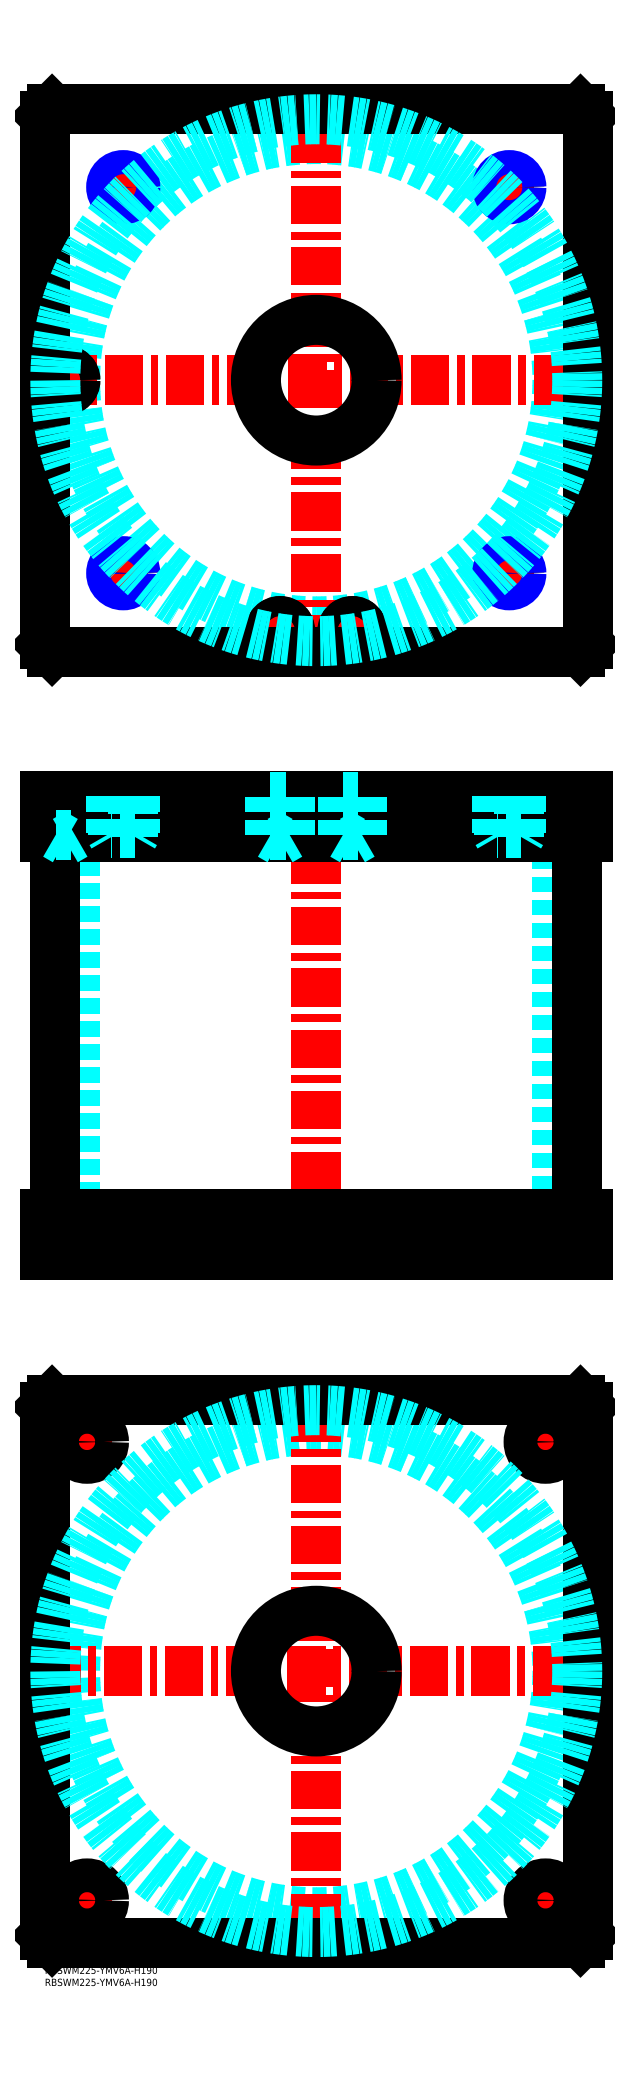
<metadata>
{"format":"dxf","ext":"dxf","renderer":"ezdxf+matplotlib","layout":"modelspace","background":"white","min_lineweight":24,"dpi":150}
</metadata>
<code>
0
SECTION
2
ENTITIES
0
INSERT
8
MSM_CONTINUOUS
2
*U4
10
0
20
0
30
0
0
INSERT
8
MSM_CONTINUOUS
2
*U5
10
0
20
0
30
0
0
CIRCLE
8
MSM_DASHED
10
112.5
20
122.5
30
0
40
99.95
0
LINE
8
MSM_CENTER
10
-1.058
20
122.5
30
0
11
220.7
21
122.5
31
0
0
LINE
8
MSM_CENTER
10
112.5
20
14.35
30
0
11
112.5
21
230.7
31
0
0
LINE
8
MSM_CENTER
10
198.5
20
217.5
30
0
11
216.5
21
217.5
31
0
0
LINE
8
MSM_CENTER
10
207.5
20
208.5
30
0
11
207.5
21
226.5
31
0
0
LINE
8
MSM_CENTER
10
8.5
20
27.5
30
0
11
26.5
21
27.5
31
0
0
LINE
8
MSM_CENTER
10
17.5
20
18.5
30
0
11
17.5
21
36.5
31
0
0
LINE
8
MSM_CENTER
10
198.5
20
27.5
30
0
11
216.5
21
27.5
31
0
0
LINE
8
MSM_CENTER
10
207.5
20
18.5
30
0
11
207.5
21
36.5
31
0
0
LINE
8
MSM_CENTER
10
8.5
20
217.5
30
0
11
26.5
21
217.5
31
0
0
LINE
8
MSM_CENTER
10
17.5
20
208.5
30
0
11
17.5
21
226.5
31
0
0
LINE
8
MSM_CONTINUOUS
10
0
20
232
30
0
11
3
21
235
31
0
0
LINE
8
MSM_CONTINUOUS
10
222
20
235
30
0
11
225
21
232
31
0
0
CIRCLE
8
MSM_CONTINUOUS
10
207.5
20
217.5
30
0
40
7
0
CIRCLE
8
MSM_CONTINUOUS
10
17.5
20
27.5
30
0
40
7
0
CIRCLE
8
MSM_CONTINUOUS
10
207.5
20
27.5
30
0
40
7
0
CIRCLE
8
MSM_CONTINUOUS
10
17.5
20
217.5
30
0
40
7
0
CIRCLE
8
MSM_CONTINUOUS
10
112.5
20
122.5
30
0
40
25
0
LINE
8
MSM_CONTINUOUS
10
0
20
13
30
0
11
0
21
232
31
0
0
LINE
8
MSM_CONTINUOUS
10
3
20
10
30
0
11
0
21
13
31
0
0
LINE
8
MSM_CONTINUOUS
10
222
20
10
30
0
11
3
21
10
31
0
0
LINE
8
MSM_CONTINUOUS
10
225
20
13
30
0
11
222
21
10
31
0
0
LINE
8
MSM_CONTINUOUS
10
225
20
232
30
0
11
225
21
13
31
0
0
LINE
8
MSM_CONTINUOUS
10
3
20
235
30
0
11
222
21
235
31
0
0
LINE
8
MSM_DASHED
10
87.5
20
312
30
0
11
87.5
21
295
31
0
0
LINE
8
MSM_DASHED
10
137.5
20
295
30
0
11
137.5
21
312
31
0
0
LINE
8
MSM_DASHED
10
12.55
20
468
30
0
11
12.55
21
312
31
0
0
LINE
8
MSM_DASHED
10
212.4
20
312
30
0
11
212.4
21
468
31
0
0
LINE
8
MSM_DASHED
10
200.5
20
312
30
0
11
200.5
21
295
31
0
0
LINE
8
MSM_DASHED
10
214.5
20
295
30
0
11
214.5
21
312
31
0
0
LINE
8
MSM_DASHED
10
10.5
20
312
30
0
11
10.5
21
295
31
0
0
LINE
8
MSM_DASHED
10
24.5
20
295
30
0
11
24.5
21
312
31
0
0
LINE
8
MSM_CENTER
10
112.5
20
490
30
0
11
112.5
21
290
31
0
0
LINE
8
MSM_CENTER
10
17.5
20
314
30
0
11
17.5
21
293
31
0
0
LINE
8
MSM_CENTER
10
207.5
20
314
30
0
11
207.5
21
293
31
0
0
LINE
8
MSM_CONTINUOUS
10
4.35
20
468
30
0
11
4.35
21
312
31
0
0
LINE
8
MSM_CONTINUOUS
10
220.7
20
312
30
0
11
220.7
21
468
31
0
0
LINE
8
MSM_CONTINUOUS
10
0
20
312
30
0
11
225
21
312
31
0
0
LINE
8
MSM_CONTINUOUS
10
0
20
295
30
0
11
225
21
295
31
0
0
LINE
8
MSM_CONTINUOUS
10
222
20
295
30
0
11
222
21
312
31
0
0
LINE
8
MSM_CONTINUOUS
10
225
20
295
30
0
11
225
21
312
31
0
0
LINE
8
MSM_CONTINUOUS
10
0
20
295
30
0
11
0
21
312
31
0
0
LINE
8
MSM_CONTINUOUS
10
3
20
295
30
0
11
3
21
312
31
0
0
CIRCLE
8
MSM_DASHED
10
112.5
20
657.5
30
0
40
99.95
0
LINE
8
MSM_CENTER
10
8.5
20
651.3
30
0
11
8.5
21
663.7
31
0
0
LINE
8
MSM_CENTER
10
91.3
20
553.5
30
0
11
103.7
21
553.5
31
0
0
LINE
8
MSM_CENTER
10
97.5
20
547.3
30
0
11
97.5
21
559.7
31
0
0
LINE
8
MSM_CENTER
10
185.5
20
577.5
30
0
11
199.5
21
577.5
31
0
0
LINE
8
MSM_CENTER
10
192.5
20
570.5
30
0
11
192.5
21
584.5
31
0
0
LINE
8
MSM_CENTER
10
25.5
20
737.5
30
0
11
39.5
21
737.5
31
0
0
LINE
8
MSM_CENTER
10
32.5
20
730.5
30
0
11
32.5
21
744.5
31
0
0
LINE
8
MSM_CENTER
10
121.3
20
553.5
30
0
11
133.7
21
553.5
31
0
0
LINE
8
MSM_CENTER
10
127.5
20
547.3
30
0
11
127.5
21
559.7
31
0
0
LINE
8
MSM_CENTER
10
185.5
20
737.5
30
0
11
199.5
21
737.5
31
0
0
LINE
8
MSM_CENTER
10
192.5
20
730.5
30
0
11
192.5
21
744.5
31
0
0
LINE
8
MSM_CENTER
10
25.5
20
577.5
30
0
11
39.5
21
577.5
31
0
0
LINE
8
MSM_CENTER
10
32.5
20
570.5
30
0
11
32.5
21
584.5
31
0
0
LINE
8
MSM_CENTER
10
-0.65
20
657.5
30
0
11
226.1
21
657.5
31
0
0
LINE
8
MSM_CENTER
10
112.5
20
544.3
30
0
11
112.5
21
770.6
31
0
0
CIRCLE
8
MSM_CONTINUOUS
10
97.5
20
553.5
30
0
40
4
0
CIRCLE
8
MSM_CONTINUOUS
10
192.5
20
577.5
30
0
40
4.188
0
CIRCLE
8
MSM_CONTINUOUS
10
8.5
20
657.5
30
0
40
4
0
LINE
8
MSM_CONTINUOUS
10
3
20
770
30
0
11
0
21
767
31
0
0
LINE
8
MSM_CONTINUOUS
10
222
20
770
30
0
11
3
21
770
31
0
0
LINE
8
MSM_CONTINUOUS
10
225
20
767
30
0
11
222
21
770
31
0
0
LINE
8
MSM_CONTINUOUS
10
222
20
545
30
0
11
225
21
548
31
0
0
LINE
8
MSM_CONTINUOUS
10
3
20
545
30
0
11
222
21
545
31
0
0
LINE
8
MSM_CONTINUOUS
10
0
20
548
30
0
11
3
21
545
31
0
0
LINE
8
MSM_CONTINUOUS
10
0
20
767
30
0
11
0
21
548
31
0
0
CIRCLE
8
MSM_CONTINUOUS
10
112.5
20
657.5
30
0
40
25
0
CIRCLE
8
MSM_CONTINUOUS
10
8.5
20
657.5
30
0
40
4.2
0
CIRCLE
8
MSM_CONTINUOUS
10
97.5
20
553.5
30
0
40
4.2
0
LINE
8
MSM_CONTINUOUS
10
225
20
548
30
0
11
225
21
767
31
0
0
CIRCLE
8
MSM_CONTINUOUS
10
32.5
20
737.5
30
0
40
4.188
0
CIRCLE
8
MSM_CONTINUOUS
10
127.5
20
553.5
30
0
40
4
0
CIRCLE
8
MSM_CONTINUOUS
10
127.5
20
553.5
30
0
40
4.2
0
CIRCLE
8
MSM_CONTINUOUS
10
192.5
20
737.5
30
0
40
4.188
0
CIRCLE
8
MSM_CONTINUOUS
10
32.5
20
577.5
30
0
40
4.188
0
CIRCLE
8
MSM_DASHED
10
112.5
20
122.5
30
0
40
108.2
0
CIRCLE
8
MSM_NARROW
10
192.5
20
577.5
30
0
40
5
0
CIRCLE
8
MSM_NARROW
10
32.5
20
577.5
30
0
40
5
0
CIRCLE
8
MSM_NARROW
10
32.5
20
737.5
30
0
40
5
0
CIRCLE
8
MSM_NARROW
10
192.5
20
737.5
30
0
40
5
0
CIRCLE
8
MSM_DASHED
10
112.5
20
657.5
30
0
40
108.2
0
LINE
8
MSM_DASHED
10
4.5
20
484.8
30
0
11
4.5
21
469
31
0
0
LINE
8
MSM_DASHED
10
12.5
20
469
30
0
11
12.5
21
484.8
31
0
0
LINE
8
MSM_DASHED
10
12.5
20
484.8
30
0
11
12.7
21
485
31
0
0
LINE
8
MSM_DASHED
10
4.3
20
485
30
0
11
4.5
21
484.8
31
0
0
LINE
8
MSM_DASHED
10
12.5
20
484.8
30
0
11
4.5
21
484.8
31
0
0
LINE
8
MSM_DASHED
10
87.5
20
485
30
0
11
87.5
21
468
31
0
0
LINE
8
MSM_DASHED
10
137.5
20
468
30
0
11
137.5
21
485
31
0
0
LINE
8
MSM_DASHED
10
131.5
20
484.8
30
0
11
131.7
21
485
31
0
0
LINE
8
MSM_DASHED
10
123.3
20
485
30
0
11
123.5
21
484.8
31
0
0
LINE
8
MSM_DASHED
10
101.5
20
484.8
30
0
11
101.7
21
485
31
0
0
LINE
8
MSM_DASHED
10
93.3
20
485
30
0
11
93.5
21
484.8
31
0
0
LINE
8
MSM_CENTER
10
32.5
20
487
30
0
11
32.5
21
466
31
0
0
LINE
8
MSM_CENTER
10
192.5
20
487
30
0
11
192.5
21
466
31
0
0
LINE
8
MSM_CENTER
10
97.5
20
487
30
0
11
97.5
21
464.7
31
0
0
LINE
8
MSM_CENTER
10
127.5
20
487
30
0
11
127.5
21
464.7
31
0
0
LINE
8
MSM_CENTER
10
8.5
20
487
30
0
11
8.5
21
464.7
31
0
0
LINE
8
MSM_CONTINUOUS
10
0
20
468
30
0
11
225
21
468
31
0
0
LINE
8
MSM_CONTINUOUS
10
225
20
485
30
0
11
225
21
468
31
0
0
LINE
8
MSM_CONTINUOUS
10
0
20
485
30
0
11
225
21
485
31
0
0
LINE
8
MSM_CONTINUOUS
10
222
20
485
30
0
11
222
21
468
31
0
0
LINE
8
MSM_CONTINUOUS
10
3
20
485
30
0
11
3
21
468
31
0
0
LINE
8
MSM_CONTINUOUS
10
0
20
485
30
0
11
0
21
468
31
0
0
LINE
8
MSM_DASHED
10
4.5
20
469
30
0
11
8.5
21
466.7
31
0
0
LINE
8
MSM_DASHED
10
12.5
20
469
30
0
11
8.5
21
466.7
31
0
0
LINE
8
MSM_DASHED
10
101.5
20
469
30
0
11
97.5
21
466.7
31
0
0
LINE
8
MSM_DASHED
10
93.5
20
469
30
0
11
97.5
21
466.7
31
0
0
LINE
8
MSM_DASHED
10
101.5
20
469
30
0
11
101.5
21
484.8
31
0
0
LINE
8
MSM_DASHED
10
93.5
20
484.8
30
0
11
93.5
21
469
31
0
0
LINE
8
MSM_DASHED
10
131.5
20
469
30
0
11
127.5
21
466.7
31
0
0
LINE
8
MSM_DASHED
10
123.5
20
469
30
0
11
127.5
21
466.7
31
0
0
LINE
8
MSM_DASHED
10
131.5
20
469
30
0
11
131.5
21
484.8
31
0
0
LINE
8
MSM_DASHED
10
123.5
20
484.8
30
0
11
123.5
21
469
31
0
0
LINE
8
MSM_DASHED
10
93.5
20
469
30
0
11
101.5
21
469
31
0
0
LINE
8
MSM_DASHED
10
123.5
20
484.8
30
0
11
131.5
21
484.8
31
0
0
LINE
8
MSM_DASHED
10
93.5
20
484.8
30
0
11
101.5
21
484.8
31
0
0
LINE
8
MSM_DASHED
10
123.5
20
469
30
0
11
131.5
21
469
31
0
0
LINE
8
MSM_DASHED
10
4.5
20
469
30
0
11
12.5
21
469
31
0
0
LINE
8
MSM_DASHED
10
188.3
20
485
30
0
11
188.3
21
468
31
0
0
LINE
8
MSM_DASHED
10
196.7
20
468
30
0
11
196.7
21
485
31
0
0
LINE
8
MSM_DASHED
10
197.5
20
485
30
0
11
197.5
21
470
31
0
0
LINE
8
MSM_DASHED
10
196.7
20
468.6
30
0
11
197.5
21
470
31
0
0
LINE
8
MSM_DASHED
10
197.5
20
470
30
0
11
187.5
21
470
31
0
0
LINE
8
MSM_DASHED
10
187.5
20
485
30
0
11
187.5
21
470
31
0
0
LINE
8
MSM_DASHED
10
188.3
20
468.6
30
0
11
187.5
21
470
31
0
0
LINE
8
MSM_DASHED
10
28.31
20
485
30
0
11
28.31
21
468
31
0
0
LINE
8
MSM_DASHED
10
36.69
20
468
30
0
11
36.69
21
485
31
0
0
LINE
8
MSM_DASHED
10
37.5
20
485
30
0
11
37.5
21
470
31
0
0
LINE
8
MSM_DASHED
10
36.69
20
468.6
30
0
11
37.5
21
470
31
0
0
LINE
8
MSM_DASHED
10
37.5
20
470
30
0
11
27.5
21
470
31
0
0
LINE
8
MSM_DASHED
10
27.5
20
485
30
0
11
27.5
21
470
31
0
0
LINE
8
MSM_DASHED
10
28.31
20
468.6
30
0
11
27.5
21
470
31
0
0
ENDSEC
0
EOF

</code>
